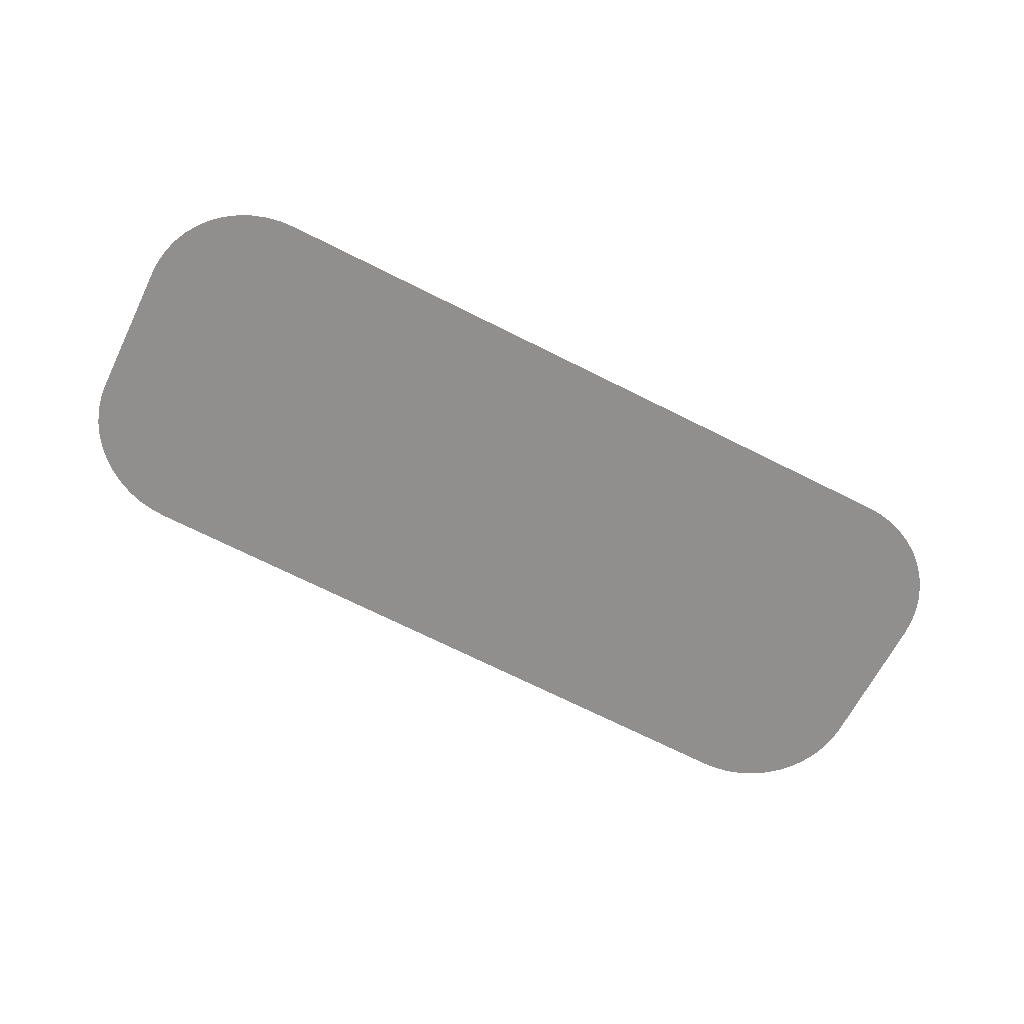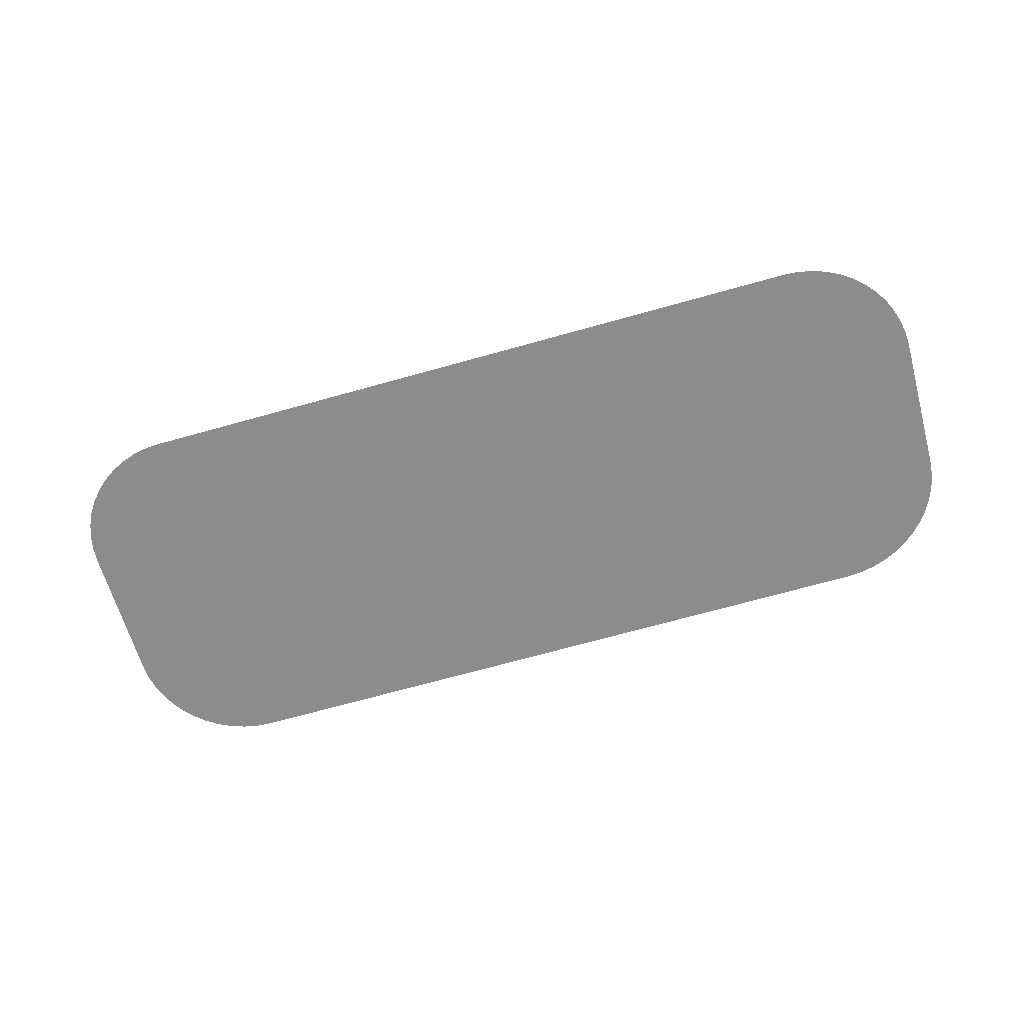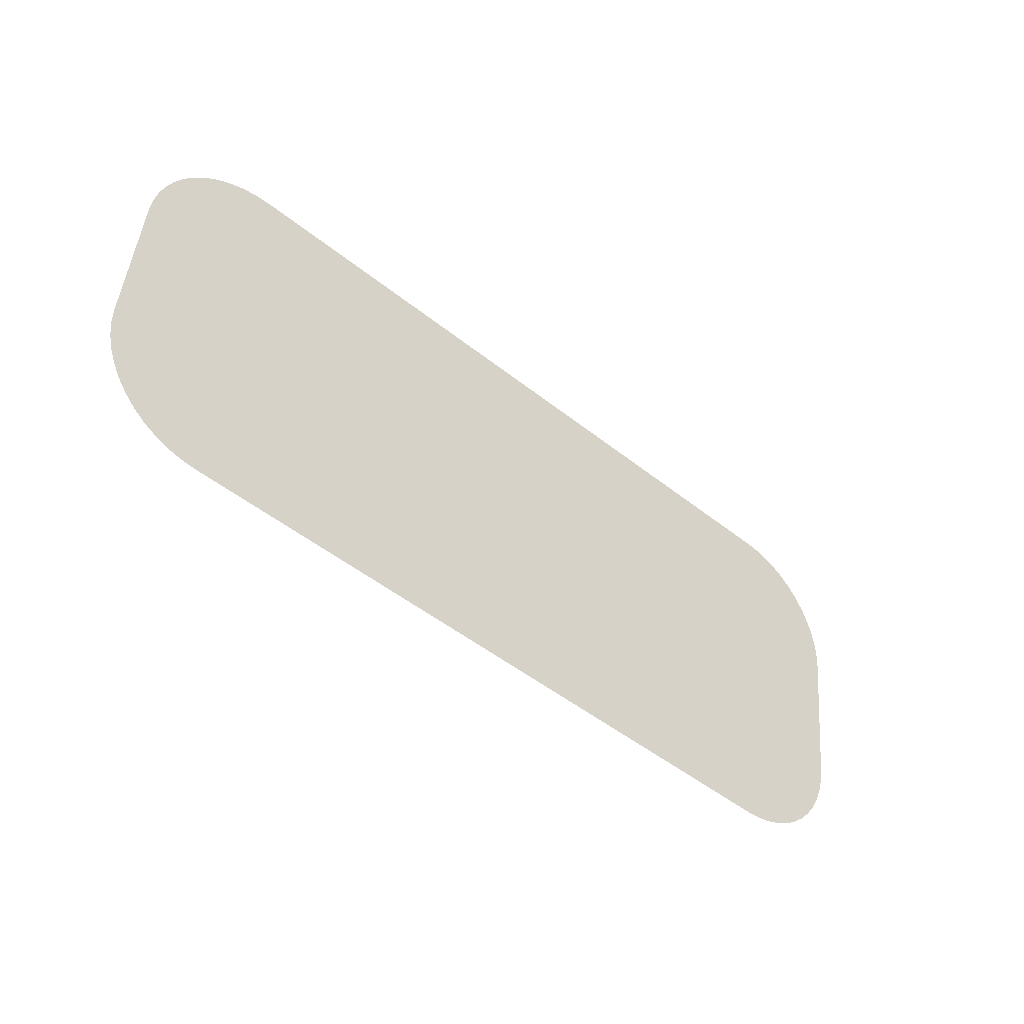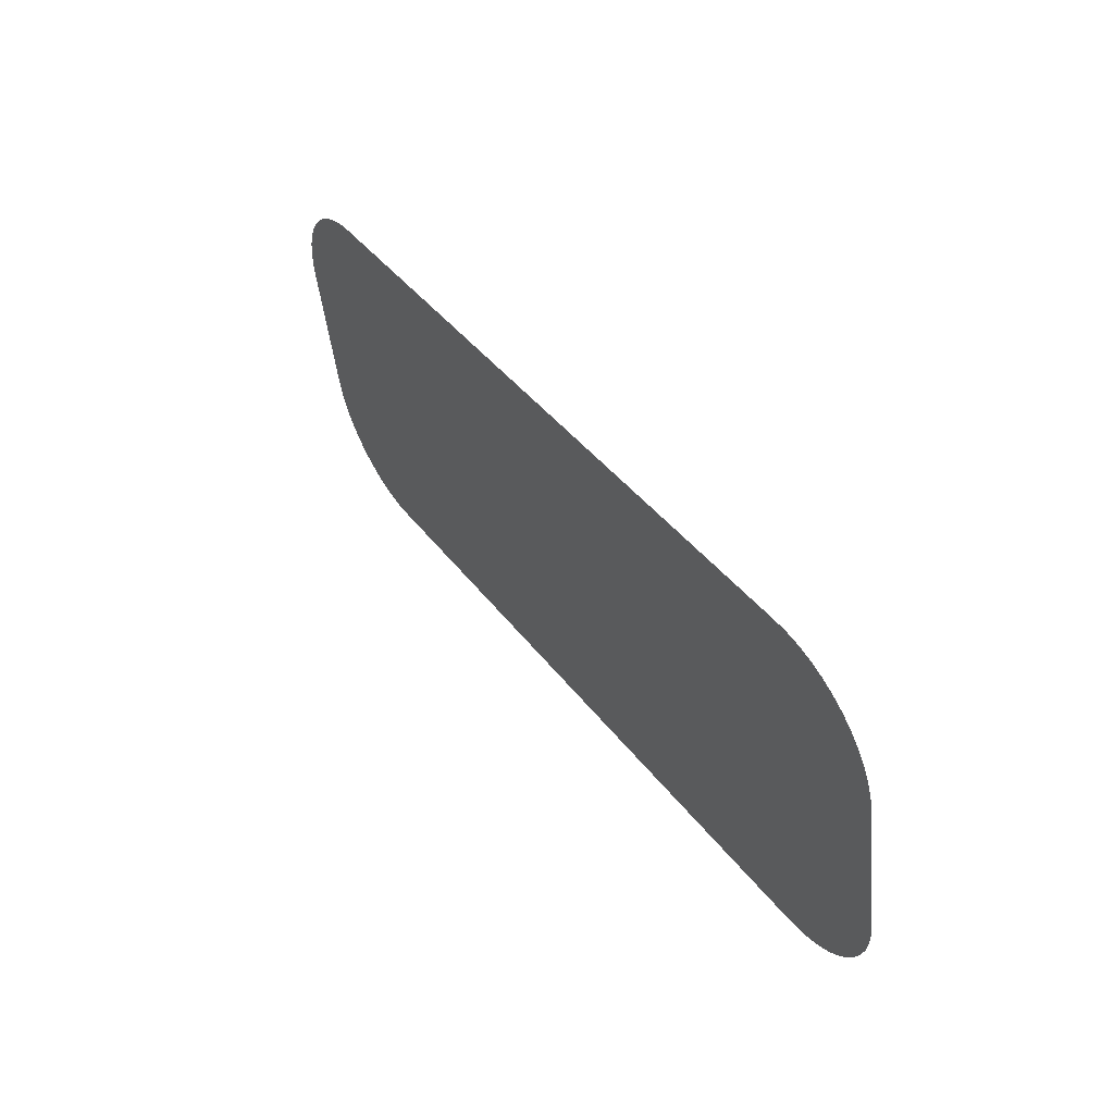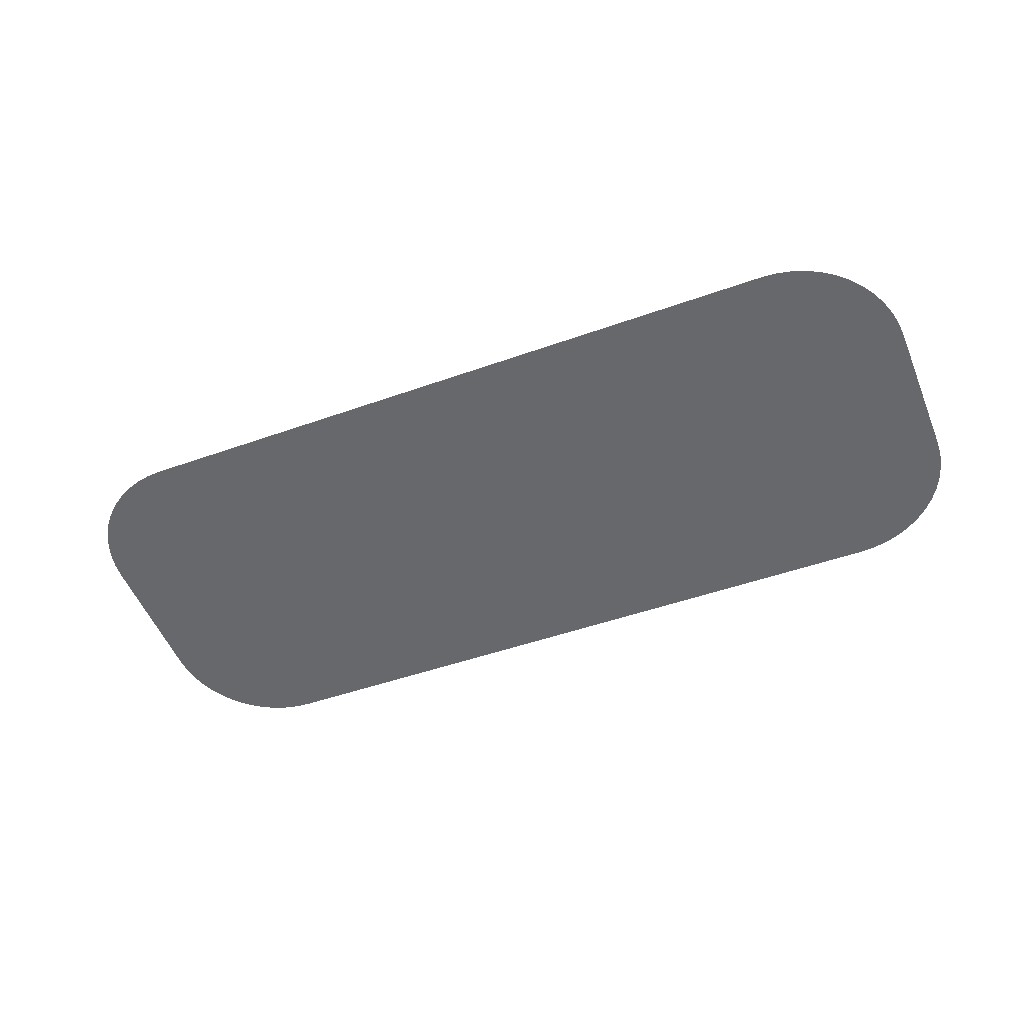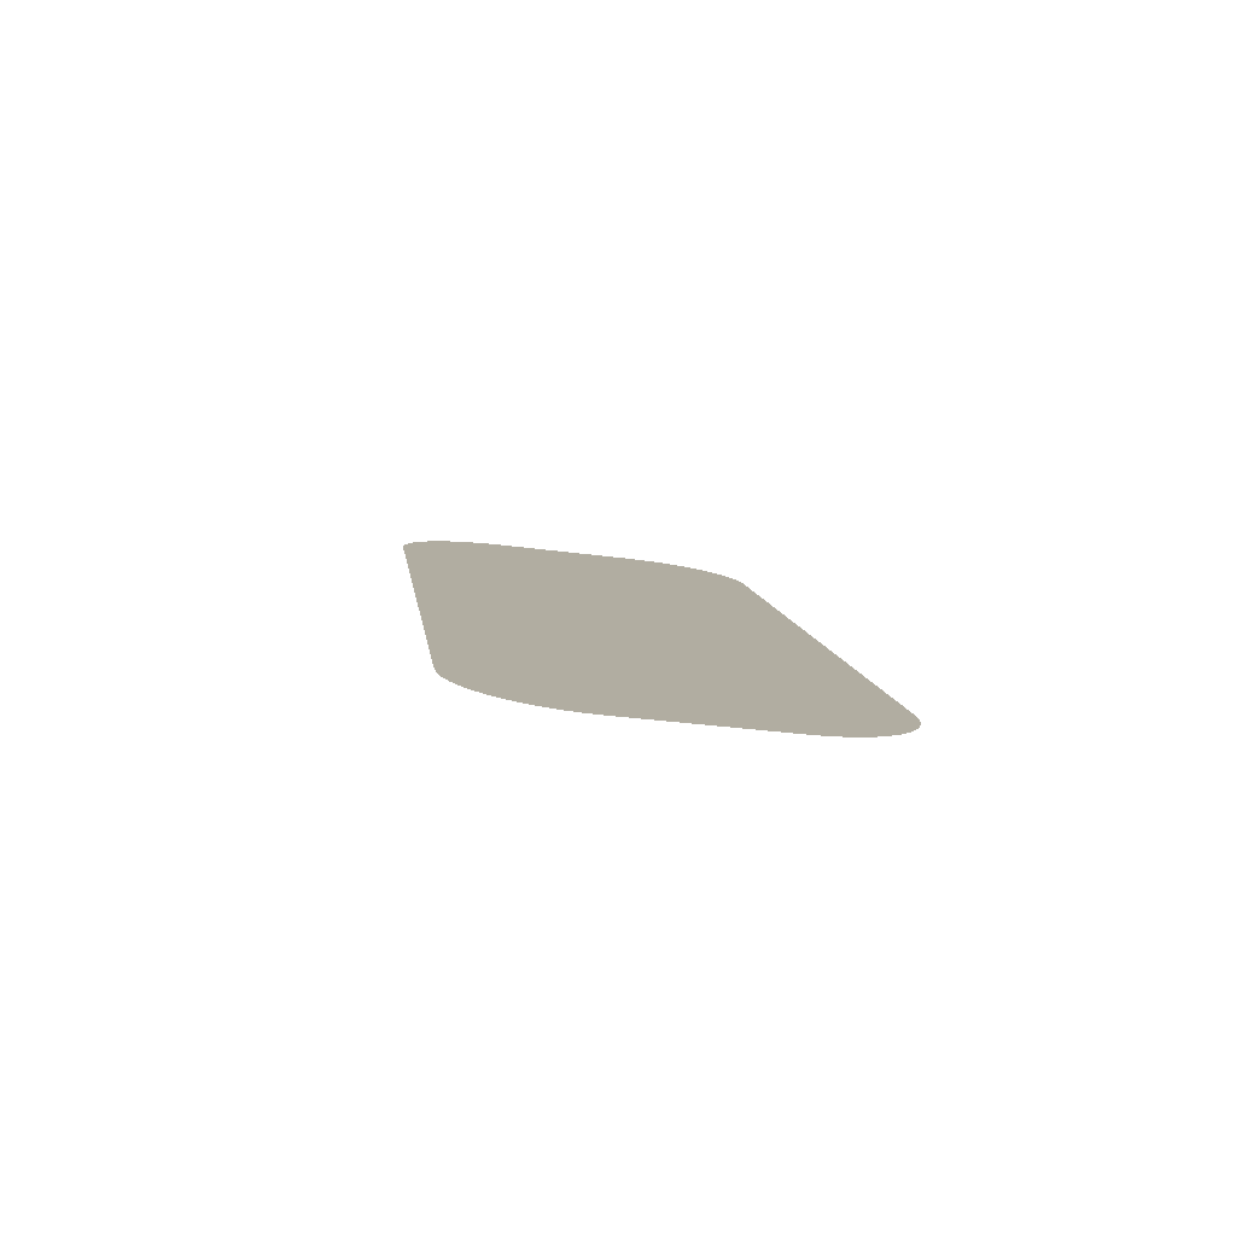
<metadata>
{"format":"obj","ext":"obj","renderer":"f3d","projection":"perspective","resolution":1024,"background":"white","views":[{"elev":-72.2,"azim":-26.4,"up":"+Y"},{"elev":-70.9,"azim":15.5,"up":"+Y"},{"elev":-48.5,"azim":-41.7,"up":"+Z"},{"elev":39.1,"azim":57.6,"up":"+Z"},{"elev":-46.2,"azim":-157.6,"up":"+Y"},{"elev":9.5,"azim":-97.7,"up":"+Y"}]}
</metadata>
<code>
o #ID3349
v 0.2291 0.02369 -0.05644
v 0.2289 0.0265 -0.0788
v 0.2289 0.02396 -0.05857
v 0.2291 0.02677 -0.08093
v 0.2295 0.02343 -0.05434
v 0.2295 0.02703 -0.08303
v 0.2302 0.02318 -0.05232
v 0.2302 0.02728 -0.08505
v 0.2311 0.02294 -0.0504
v 0.2311 0.02752 -0.08697
v 0.2323 0.02271 -0.04863
v 0.2323 0.02774 -0.08875
v 0.2338 0.02251 -0.04702
v 0.2338 0.02795 -0.09035
v 0.2354 0.02234 -0.04561
v 0.2354 0.02812 -0.09176
v 0.2372 0.02219 -0.04442
v 0.2372 0.02827 -0.09295
v 0.2391 0.02207 -0.04348
v 0.2391 0.02839 -0.0939
v 0.2411 0.02198 -0.04279
v 0.2411 0.02848 -0.09458
v 0.2432 0.02193 -0.04237
v 0.2432 0.02853 -0.095
v 0.2454 0.02191 -0.04223
v 0.2454 0.02855 -0.09514
v 0.3442 0.02191 -0.04223
v 0.3442 0.02855 -0.09514
v 0.3464 0.02193 -0.04237
v 0.3464 0.02853 -0.095
v 0.3485 0.02198 -0.04279
v 0.3485 0.02848 -0.09458
v 0.3505 0.02207 -0.04348
v 0.3505 0.02839 -0.0939
v 0.3524 0.02219 -0.04442
v 0.3524 0.02827 -0.09295
v 0.3542 0.02234 -0.04561
v 0.3542 0.02812 -0.09176
v 0.3558 0.02795 -0.09035
v 0.3558 0.02251 -0.04702
v 0.3573 0.02271 -0.04863
v 0.3573 0.02774 -0.08875
v 0.3585 0.02294 -0.0504
v 0.3585 0.02752 -0.08697
v 0.3594 0.02318 -0.05232
v 0.3594 0.02728 -0.08505
v 0.3601 0.02703 -0.08303
v 0.3601 0.02343 -0.05434
v 0.3605 0.02677 -0.08093
v 0.3605 0.02369 -0.05644
v 0.3607 0.02396 -0.05857
v 0.3607 0.0265 -0.0788
f 1 2 3
f 3 2 1
f 2 1 4
f 4 1 2
f 4 1 5
f 5 1 4
f 4 5 6
f 6 5 4
f 6 5 7
f 7 5 6
f 6 7 8
f 8 7 6
f 8 7 9
f 9 7 8
f 8 9 10
f 10 9 8
f 10 9 11
f 11 9 10
f 10 11 12
f 12 11 10
f 12 11 13
f 13 11 12
f 12 13 14
f 14 13 12
f 14 13 15
f 15 13 14
f 14 15 16
f 16 15 14
f 16 15 17
f 17 15 16
f 16 17 18
f 18 17 16
f 18 17 19
f 19 17 18
f 18 19 20
f 20 19 18
f 20 19 21
f 21 19 20
f 20 21 22
f 22 21 20
f 22 21 23
f 23 21 22
f 22 23 24
f 24 23 22
f 24 23 25
f 25 23 24
f 24 25 26
f 26 25 24
f 26 25 27
f 27 25 26
f 26 27 28
f 28 27 26
f 28 27 29
f 29 27 28
f 28 29 30
f 30 29 28
f 30 29 31
f 31 29 30
f 30 31 32
f 32 31 30
f 32 31 33
f 33 31 32
f 32 33 34
f 34 33 32
f 34 33 35
f 35 33 34
f 34 35 36
f 36 35 34
f 36 35 37
f 37 35 36
f 36 37 38
f 38 37 36
f 38 37 39
f 39 37 38
f 39 37 40
f 40 37 39
f 39 40 41
f 41 40 39
f 39 41 42
f 42 41 39
f 42 41 43
f 43 41 42
f 42 43 44
f 44 43 42
f 44 43 45
f 45 43 44
f 44 45 46
f 46 45 44
f 46 45 47
f 47 45 46
f 47 45 48
f 48 45 47
f 47 48 49
f 49 48 47
f 49 48 50
f 50 48 49
f 49 50 51
f 51 50 49
f 49 51 52
f 52 51 49

</code>
